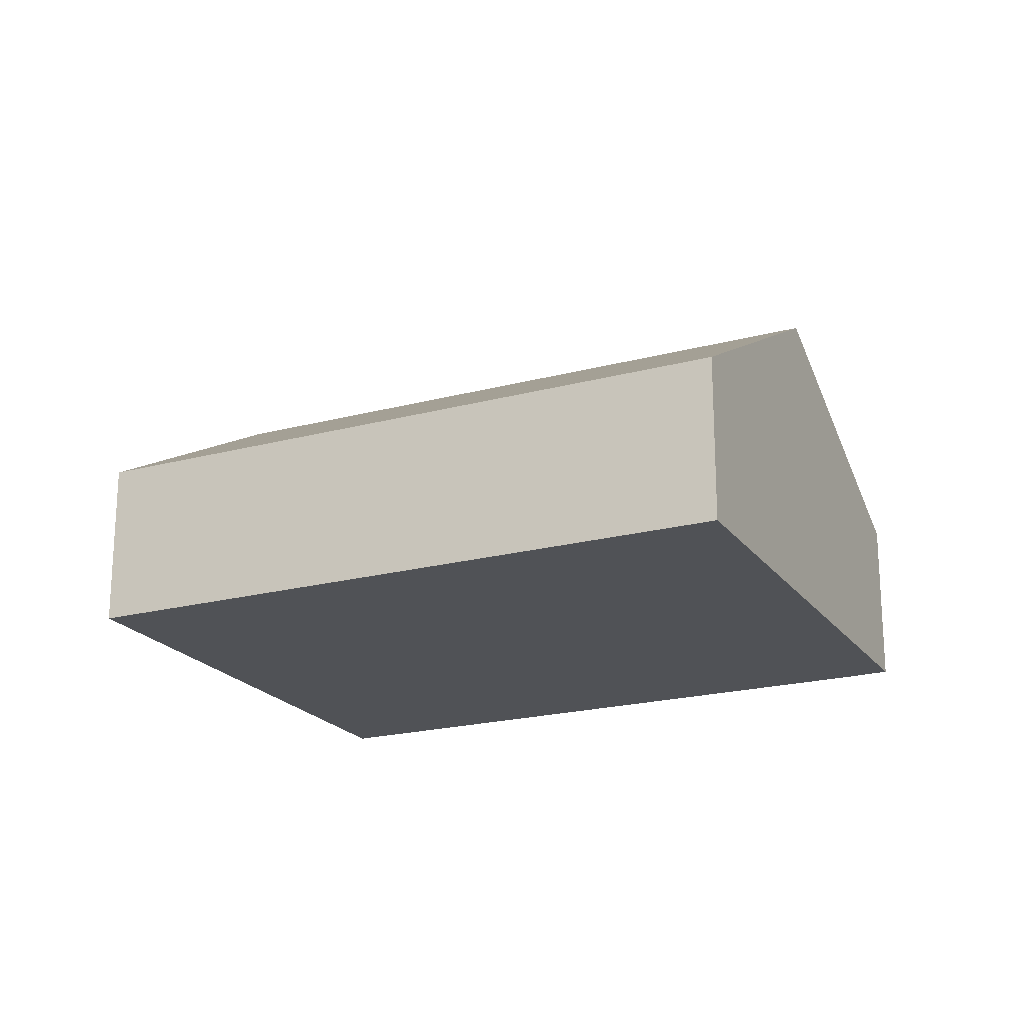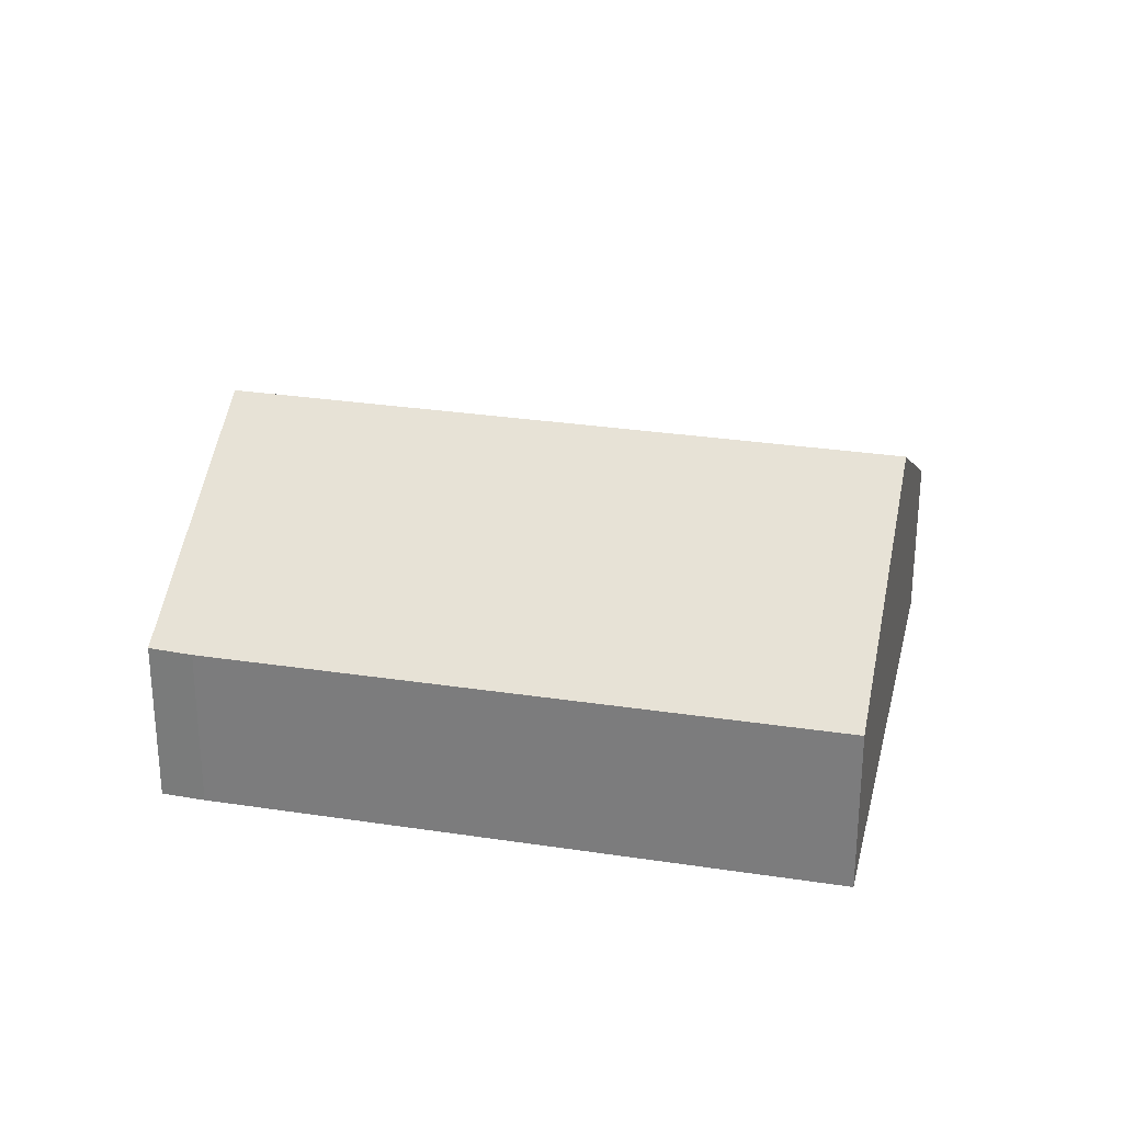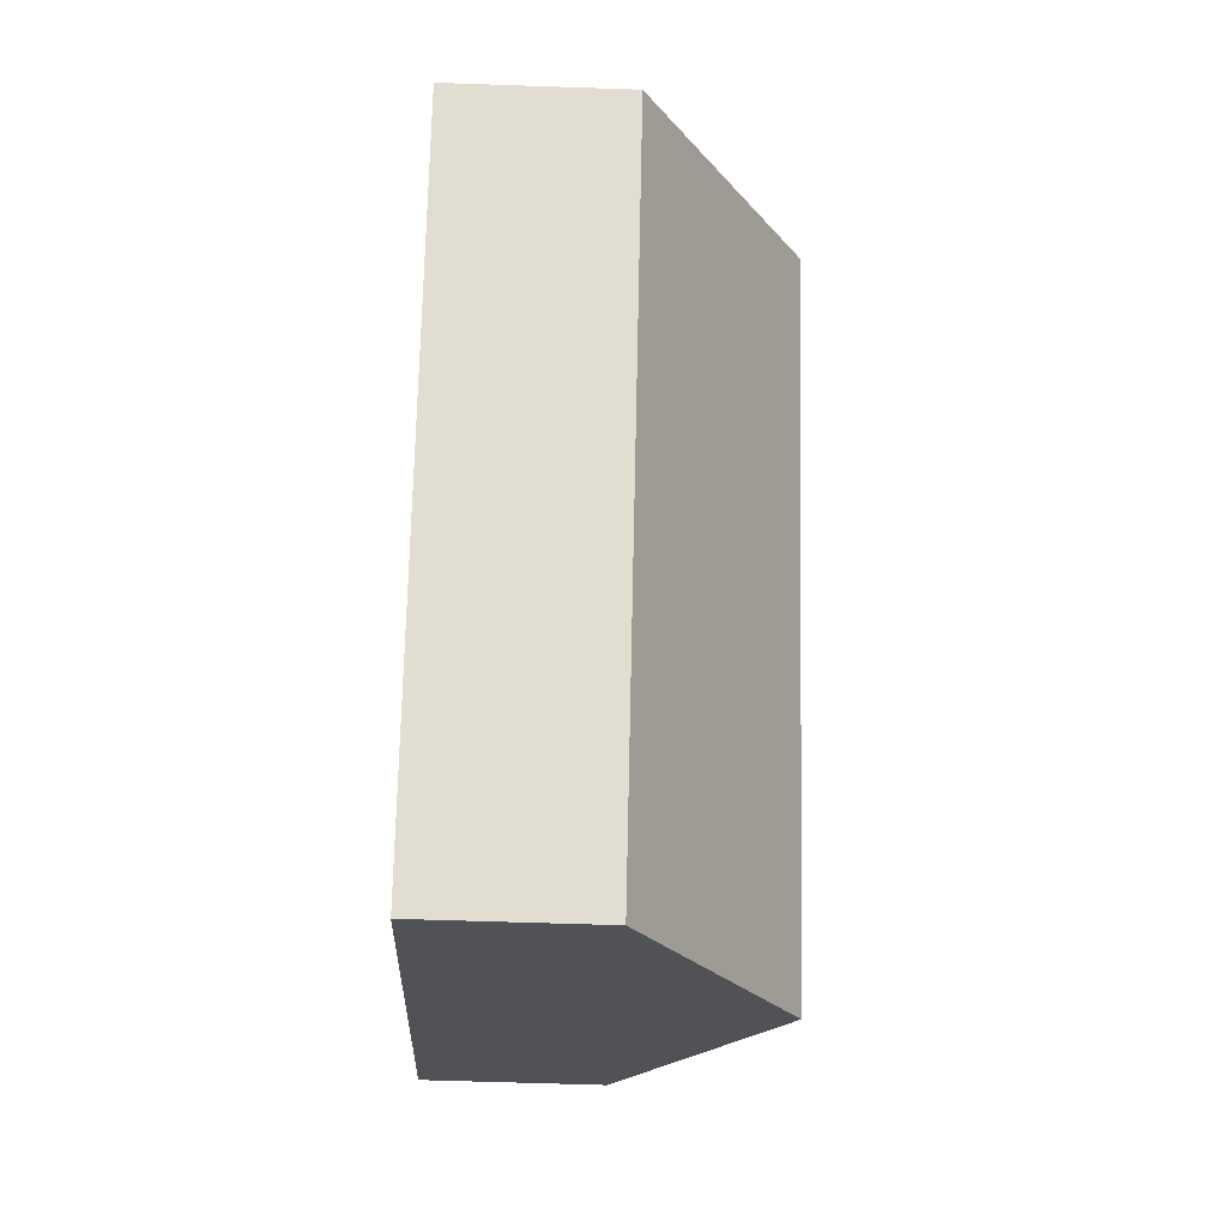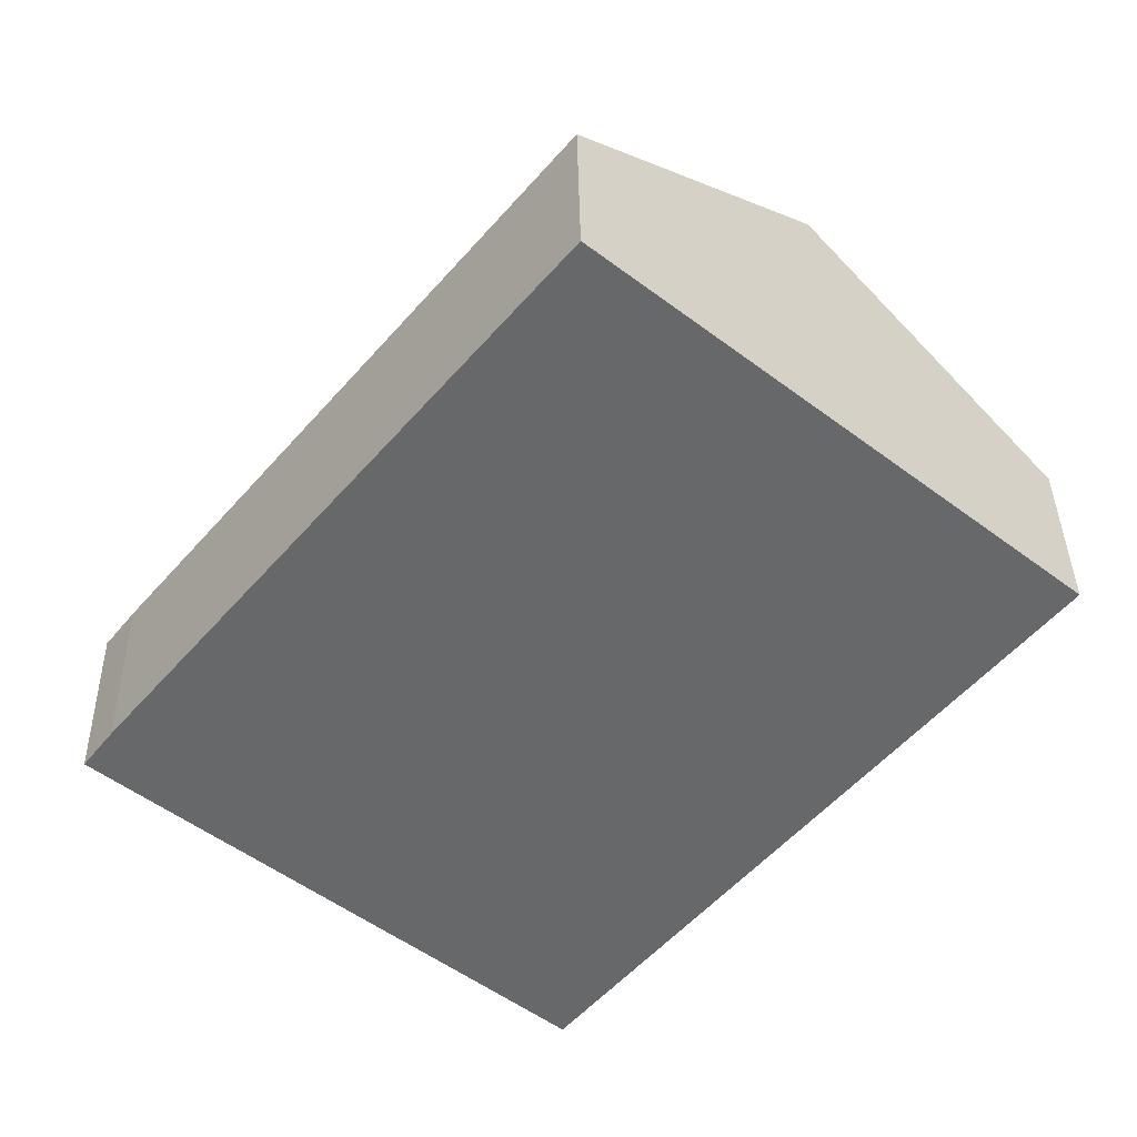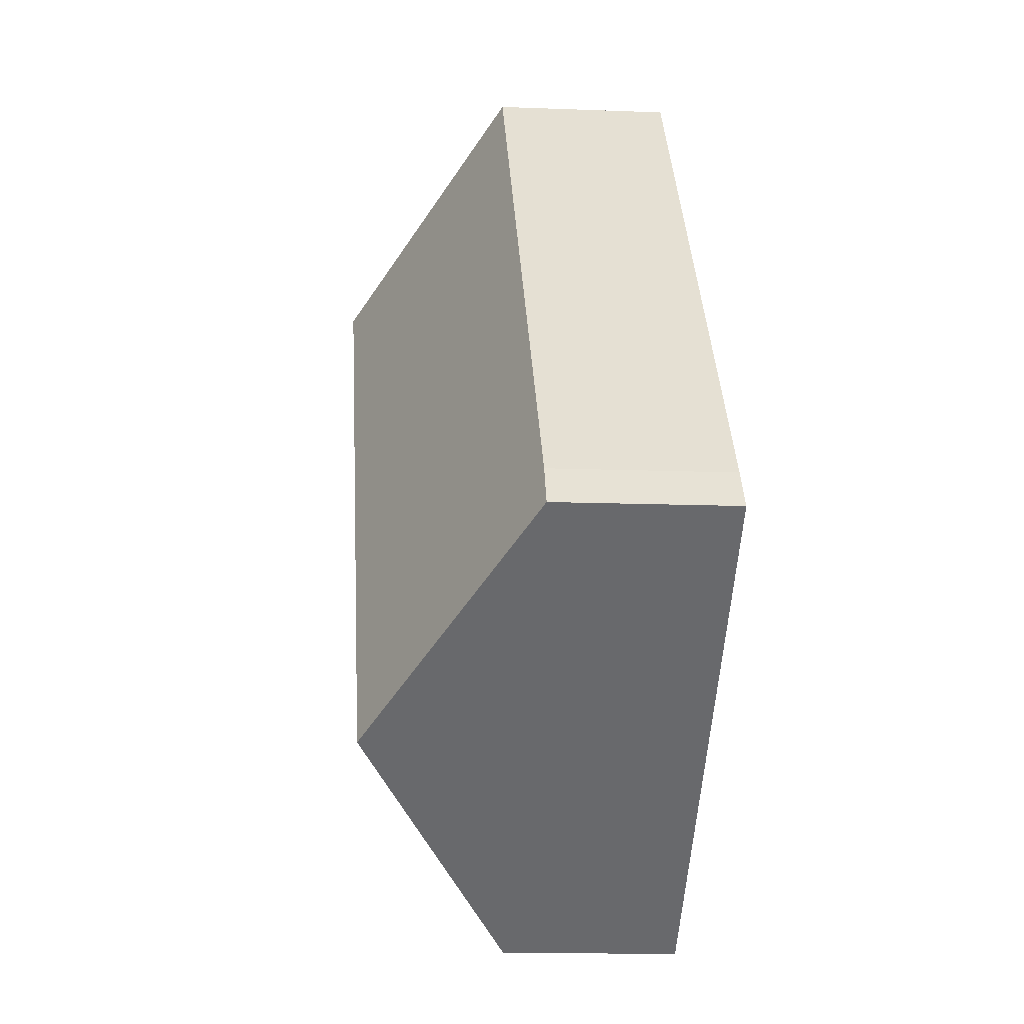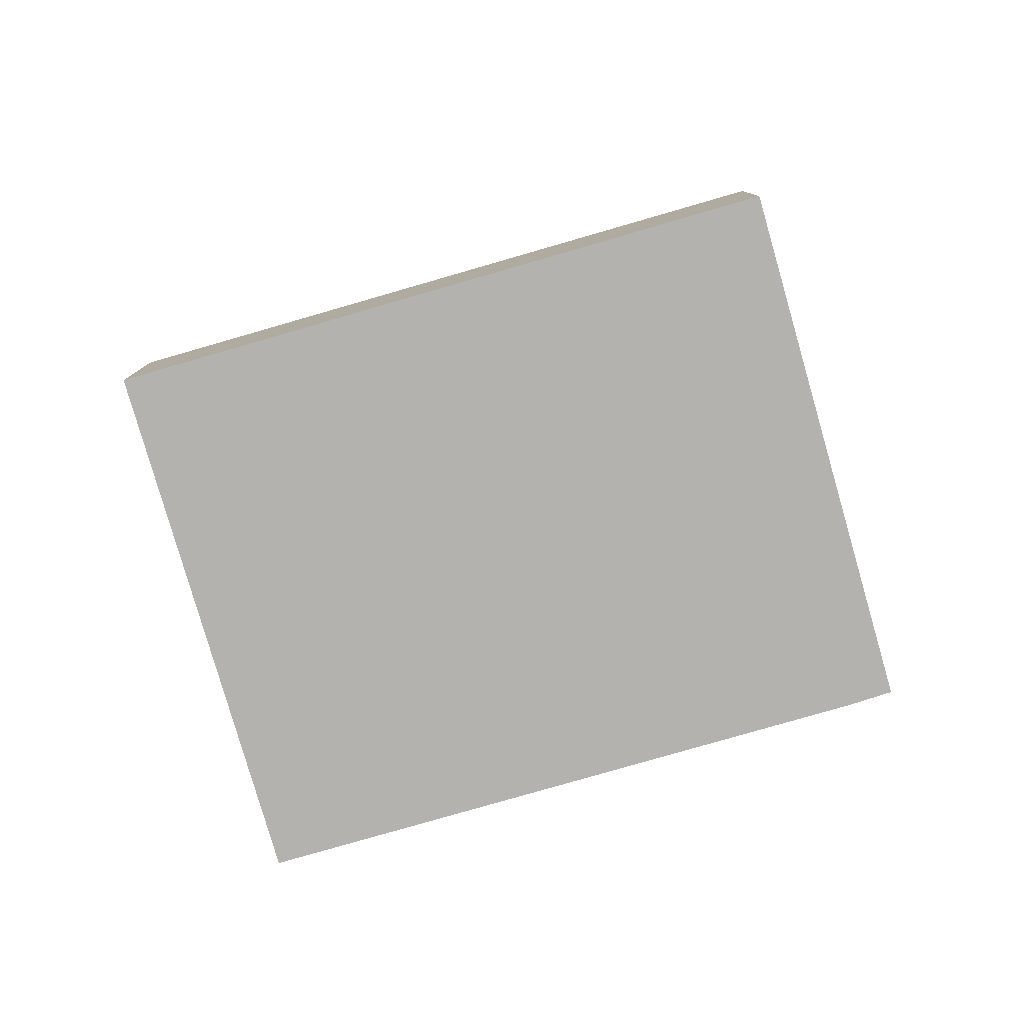
<metadata>
{"format":"obj","ext":"obj","renderer":"f3d","projection":"perspective","resolution":1024,"background":"white","views":[{"elev":-20.8,"azim":155.2,"up":"+Y"},{"elev":28.7,"azim":-37.5,"up":"+Y"},{"elev":-60.7,"azim":88.0,"up":"+Z"},{"elev":37.8,"azim":-0.9,"up":"+Z"},{"elev":-13.0,"azim":-95.1,"up":"+Z"},{"elev":-79.8,"azim":145.7,"up":"+Y"}]}
</metadata>
<code>
v  9.957 3.956 -8.241
v  15.28 7.481 8.399
v  20.3 3.936 4.25
v  4.973 7.481 -4.116
v  0 3.964 2.427e-16
v  0.651 3.945 0.844
v  10.31 3.964 12.52
v  0 0 0
v  0.651 -5.168e-17 0.844
v  10.31 -7.663e-16 12.52
v  15.28 -5.143e-16 8.399
v  20.3 -2.602e-16 4.25
v  9.957 5.046e-16 -8.241
v  4.973 2.52e-16 -4.116
g defaultobject
f 1 2 3
f 2 1 4
f 5 2 4
f 2 5 6
f 2 6 7
f 8 6 5
f 6 8 9
f 6 10 7
f 10 6 9
f 10 2 7
f 2 10 11
f 2 11 3
f 3 11 12
f 3 13 1
f 13 3 12
f 4 8 5
f 8 4 1
f 8 1 14
f 14 1 13
f 9 11 10
f 11 9 8
f 11 8 14
f 11 14 12
f 12 14 13

</code>
